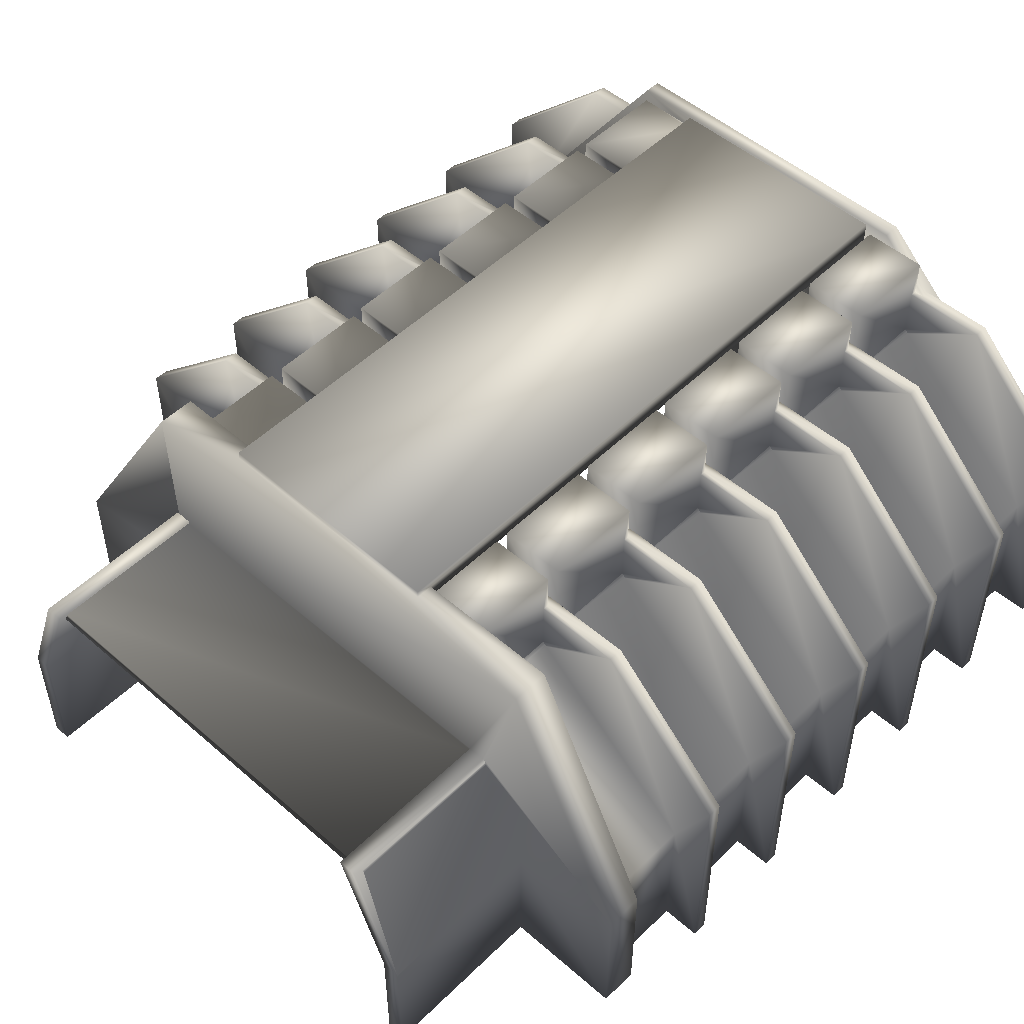
<metadata>
{"format":"obj","ext":"obj","renderer":"f3d","projection":"perspective","resolution":1024,"background":"white","views":[{"elev":50.9,"azim":43.5,"up":"+Y"}]}
</metadata>
<code>
g Box001
v -48.02 0 45.15
v -48.02 0 15.17
v -45.34 0 15.17
v -45.34 0 45.15
v -40.61 39.46 45.15
v -37.93 39.46 45.15
v -37.93 39.46 15.17
v -40.61 39.46 15.17
v -45.34 19.73 45.15
v -48.02 19.73 45.15
v -45.34 19.73 15.17
v -48.02 19.73 15.17
f 1 2 3 4
f 5 6 7 8
f 1 4 9 10
f 10 9 6 5
f 4 3 11 9
f 9 11 7 6
f 3 2 12 11
f 11 12 8 7
f 2 1 10 12
f 12 10 5 8
g Box002
v 37.2 22.78 -1.063
v 37.2 0 -1.063
v 47.18 0 -1.063
v 47.18 22.78 -1.063
v 10.34 59.63 -1.063
v 20.32 59.63 -1.063
v 20.32 59.63 -16.25
v 10.34 59.63 -16.25
v 10.34 45.55 -16.25
v 10.34 45.55 -1.063
v 13.13 53.56 -16.25
v 20.32 53.56 -16.25
v 31.02 28.02 -16.25
v 31.03 28.01 -15.83
v 31.03 28.01 -15.42
v 37.2 22.78 -15.42
v 37.2 0 -15.42
v 47.18 22.78 -15.42
v 47.18 0 -15.42
v 20.32 53.56 -15.42
v 20.92 45.04 -15.42
v 20.32 45.55 -1.063
v 33.01 0 -15.42
v 52.97 0 -15.42
v 52.97 34.49 -15.42
v 33.08 53.56 -15.42
v 33.08 53.56 -17.59
v 19.78 46.05 -16.25
v 13.13 53.56 -17.59
v 30.57 33.88 -17.59
v 30.57 34.26 -16.25
v 33.01 0 -17.59
v 52.97 34.49 -17.59
v 52.97 0 -17.59
v 20.32 45.7 -15.42
v 20.32 45.55 -15.94
v 37.2 22.78 -18.27
v 37.2 0 -18.27
v 47.18 0 -18.27
v 47.18 22.78 -18.27
v 10.34 59.63 -18.27
v 20.32 59.63 -18.27
v 20.32 59.63 -33.45
v 10.34 59.63 -33.45
v 10.34 45.55 -33.45
v 10.34 45.55 -18.27
v 13.13 53.56 -33.45
v 20.32 53.56 -33.45
v 31.02 28.02 -33.45
v 31.03 28.01 -33.03
v 31.03 28.01 -32.62
v 37.2 22.78 -32.62
v 37.2 0 -32.62
v 47.18 22.78 -32.62
v 47.18 0 -32.62
v 20.32 53.56 -32.62
v 20.92 45.04 -32.62
v 20.32 45.55 -18.27
v 33.01 0 -32.62
v 52.97 0 -32.62
v 52.97 34.49 -32.62
v 33.08 53.56 -32.62
v 33.08 53.56 -34.79
v 19.78 46.05 -33.45
v 13.13 53.56 -34.79
v 30.57 33.88 -34.79
v 30.57 34.26 -33.45
v 33.01 0 -34.79
v 52.97 34.49 -34.79
v 52.97 0 -34.79
v 20.32 45.7 -32.62
v 20.32 45.55 -33.15
v 37.2 22.78 -35.47
v 37.2 0 -35.47
v 47.18 0 -35.47
v 47.18 22.78 -35.47
v 10.34 59.63 -35.47
v 20.32 59.63 -35.47
v 20.32 59.63 -50.65
v 10.34 59.63 -50.65
v 10.34 45.55 -50.65
v 10.34 45.55 -35.47
v 13.13 53.56 -50.65
v 20.32 53.56 -50.65
v 31.02 28.02 -50.65
v 31.03 28.01 -50.23
v 31.03 28.01 -49.83
v 37.2 22.78 -49.83
v 37.2 0 -49.83
v 47.18 22.78 -49.83
v 47.18 0 -49.83
v 20.32 53.56 -49.83
v 20.92 45.04 -49.83
v 20.32 45.55 -35.47
v 33.01 0 -49.83
v 52.97 0 -49.83
v 52.97 34.49 -49.83
v 33.08 53.56 -49.83
v 33.08 53.56 -51.99
v 19.78 46.05 -50.65
v 13.13 53.56 -51.99
v 30.57 33.88 -51.99
v 30.57 34.26 -50.65
v 33.01 0 -51.99
v 52.97 34.49 -51.99
v 52.97 0 -51.99
v 20.32 45.7 -49.83
v 20.32 45.55 -50.35
v 52.97 34.49 -69.2
v 52.97 0 -69.2
v 33.01 0 -69.2
v 30.57 33.88 -69.2
v 52.97 34.49 -67.03
v 33.08 53.56 -69.2
v 33.08 53.56 -67.03
v 52.97 0 -67.03
v 47.18 0 -67.03
v 37.2 0 -67.03
v 31.03 28.01 -67.44
v 33.01 0 -67.03
v 31.03 28.01 -67.03
v 31.02 28.02 -67.86
v 37.2 22.78 -67.03
v 19.78 46.05 -67.86
v 13.13 53.56 -67.86
v 13.13 53.56 -69.2
v 30.57 34.26 -67.86
v 20.32 53.56 -67.86
v 20.32 53.56 -67.03
v 20.32 45.7 -67.03
v 20.32 45.55 -67.55
v 20.92 45.04 -67.03
v 47.18 22.78 -67.03
v 47.18 0 -52.67
v 47.18 22.78 -52.67
v 37.2 0 -52.67
v 37.2 22.78 -52.67
v 10.34 45.55 -67.86
v 10.34 59.63 -67.86
v 20.32 59.63 -67.86
v 20.32 59.63 -52.67
v 10.34 59.63 -52.67
v 10.34 45.55 -52.67
v 20.32 45.55 -52.67
v 37.2 22.78 -69.88
v 37.2 0 -69.88
v 47.18 0 -69.88
v 47.18 22.78 -69.88
v 10.34 59.63 -69.88
v 20.32 59.63 -69.88
v 20.32 59.63 -85.06
v 10.34 59.63 -85.06
v 10.34 45.55 -85.06
v 10.34 45.55 -69.88
v 13.13 53.56 -85.06
v 20.32 53.56 -85.06
v 31.02 28.02 -85.06
v 31.03 28.01 -84.64
v 31.03 28.01 -84.23
v 37.2 22.78 -84.23
v 37.2 0 -84.23
v 47.18 22.78 -84.23
v 47.18 0 -84.23
v 20.32 53.56 -84.23
v 20.92 45.04 -84.23
v 20.32 45.55 -69.88
v 33.01 0 -84.23
v 52.97 0 -84.23
v 52.97 34.49 -84.23
v 52.97 34.49 -86.4
v 33.08 53.56 -86.4
v 33.08 53.56 -84.23
v 20.32 45.7 -84.23
v 20.32 45.55 -84.76
v 52.97 0 -86.4
v 31.71 18.37 -85.24
v 13.13 53.56 -85.24
v 21.28 44.37 -85.24
v 19.78 46.05 -85.06
v 30.57 34.21 -85.24
v 30.57 34.26 -85.06
v 43.23 34.05 -86.4
v 43.23 0 -86.4
v 21.71 53.56 -85.24
v -37.19 61.23 -85.24
v 13.25 61.23 -85.24
v 43.23 0 -87.85
v 43.23 34.05 -87.85
v -37.19 61.23 -87.85
v 13.25 61.23 -87.85
v 21.71 53.56 -86.4
v 33.01 0 -85.24
v -60.89 0 -85.38
v -60.89 0 -85.24
v -60.89 27.18 -85.24
v -60.89 27.18 -85.38
v -60.89 27.18 -87.55
v -60.89 27.18 -87.85
v -60.89 0 -87.85
v -60.89 0 -87.55
v -42.53 53.56 -87.55
v -68.67 0 -87.55
v -68.67 34.49 -87.55
v -48.79 53.56 -85.38
v -42.53 53.56 -85.38
v -48.79 53.56 -87.55
v -68.67 34.49 -85.38
v -68.67 0 -85.38
v -68.67 34.49 -50.97
v -68.67 0 -50.97
v -48.71 0 -50.97
v -46.27 33.88 -50.97
v -68.67 34.49 -53.14
v -48.79 53.56 -50.97
v -48.79 53.56 -53.14
v -68.67 0 -53.14
v -63.66 0 -53.14
v -53.68 0 -53.14
v -46.68 28.71 -52.77
v -48.71 0 -53.14
v -46.68 28.71 -53.14
v -46.67 28.72 -52.34
v -53.68 22.78 -53.14
v -35.24 46.33 -52.34
v -28.83 53.56 -52.34
v -28.83 53.56 -50.97
v -46.27 34.27 -52.34
v -36.8 53.56 -52.34
v -63.66 22.78 -53.14
v -36.8 53.56 -53.14
v -36.8 59.63 -67.53
v -36.8 45.55 -67.53
v -36.8 45.55 -53.14
v -63.66 22.78 -67.53
v -63.66 0 -67.53
v -53.68 0 -67.53
v -53.68 22.78 -67.53
v -26.82 45.55 -52.34
v -26.82 58.42 -67.53
v -26.82 58.42 -52.34
v -26.82 45.55 -67.53
v -36.8 59.63 -52.34
v -27.05 58.42 -52.34
v -27.05 59.63 -52.34
v -27.05 59.63 -67.53
v -26.82 45.55 -35.13
v -46.67 28.72 -35.13
v -46.68 28.71 -35.57
v -46.68 28.71 -35.93
v -53.68 0 -50.32
v -53.68 22.78 -50.32
v -53.68 22.78 -35.93
v -53.68 0 -35.93
v -63.66 22.78 -35.93
v -63.66 22.78 -50.32
v -63.66 0 -50.32
v -63.66 0 -35.93
v -36.8 53.56 -35.93
v -36.8 59.63 -50.32
v -36.8 45.55 -50.32
v -36.8 45.55 -35.93
v -68.67 0 -33.76
v -68.67 0 -35.93
v -68.67 34.49 -35.93
v -36.8 53.56 -35.13
v -48.79 53.56 -33.76
v -28.83 53.56 -33.76
v -28.83 53.56 -35.13
v -35.24 46.33 -35.13
v -46.27 33.88 -33.76
v -46.27 34.27 -35.13
v -48.71 0 -33.76
v -68.67 34.49 -33.76
v -48.79 53.56 -35.93
v -48.71 0 -35.93
v -26.82 58.42 -50.32
v -26.82 58.42 -35.13
v -26.82 45.55 -50.32
v -36.8 59.63 -35.13
v -27.05 58.42 -35.13
v -27.05 59.63 -35.13
v -27.05 59.63 -50.32
v -68.26 34.49 -16.56
v -68.26 0 -16.56
v -48.31 0 -16.56
v -45.86 33.88 -16.56
v -68.26 34.49 -18.72
v -48.38 53.56 -16.56
v -48.38 53.56 -18.72
v -68.26 0 -18.72
v -63.66 0 -18.72
v -53.68 0 -18.72
v -48.31 0 -18.72
v -46.25 29.08 -18.38
v -46.25 29.08 -18.72
v -46.24 29.09 -17.93
v -53.68 22.78 -18.72
v -34.83 46.33 -17.93
v -28.42 53.56 -16.56
v -45.86 34.27 -17.93
v -36.8 53.56 -17.93
v -28.42 53.56 -17.93
v -36.8 53.56 -18.72
v -36.8 45.55 -18.72
v -63.66 22.78 -18.72
v -36.8 59.63 -17.93
v -36.8 59.63 -33.11
v -36.8 45.55 -33.11
v -63.66 22.78 -33.11
v -63.66 0 -33.11
v -53.68 22.78 -33.11
v -53.68 0 -33.11
v -26.82 45.55 -17.93
v -26.82 58.42 -33.11
v -26.82 58.42 -17.93
v -26.82 45.55 -33.11
v -27.05 58.42 -33.11
v -27.05 59.63 -33.11
v -27.05 58.42 -17.93
v -27.05 59.63 -17.93
v -68.26 34.49 0.6516
v -68.26 0 0.6516
v -48.31 0 0.6516
v -45.86 33.88 0.6516
v -68.26 34.49 -1.518
v -48.38 53.56 0.6516
v -48.38 53.56 -1.518
v -68.26 0 -1.518
v -63.25 0 -1.518
v -53.27 0 -1.518
v -48.31 0 -1.518
v -46.27 28.71 -1.154
v -46.27 28.71 -1.518
v -46.26 28.72 -0.7208
v -53.27 22.78 -1.518
v -34.83 46.33 -0.7208
v -28.42 53.56 -0.7208
v -28.42 53.56 0.6516
v -45.86 34.27 -0.7208
v -36.39 53.56 -0.7208
v -63.25 22.78 -1.518
v -36.39 53.56 -1.518
v -36.39 59.63 -15.9
v -36.39 45.55 -15.9
v -36.39 45.55 -1.518
v -63.25 22.78 -15.9
v -63.25 0 -15.9
v -53.27 0 -15.9
v -53.27 22.78 -15.9
v -26.42 45.55 -0.7208
v -26.42 58.42 -15.9
v -26.42 58.42 -0.7208
v -26.42 45.55 -15.9
v -36.39 59.63 -0.7208
v -27.05 58.42 -0.7208
v -27.05 59.63 -0.7208
v -27.05 59.63 -15.9
v -27.05 58.42 -15.9
v 32.67 19.73 45.15
v 29.99 19.73 45.15
v 29.99 0 45.15
v 32.67 0 45.15
v 29.99 0 19.41
v 29.99 19.73 19.41
v 32.67 0 19.41
v 32.67 19.73 19.41
v 25.26 39.46 19.41
v 22.58 39.46 19.41
v 22.58 39.46 45.15
v 25.26 39.46 45.15
v 10.34 45.55 13.74
v 10.34 59.63 13.74
v 10.34 59.63 0.9559
v 10.34 45.55 0.9559
v 20.32 59.63 13.74
v 20.32 59.63 0.9559
v -40.6 60.72 13.74
v -63.73 22.78 13.74
v -63.73 22.78 19.41
v -40.6 60.72 19.41
v -63.87 0 13.74
v -63.87 0 19.41
v 31.5 60.72 19.41
v 50.43 22.78 19.41
v 50.43 22.78 13.74
v 31.5 60.72 13.74
v 50.43 0 19.41
v 50.43 0 13.74
v 13.13 53.56 0.9559
v 20.32 53.56 0.9559
v 31.02 28.02 0.9559
v 31.03 28.01 1.376
v 31.03 28.01 1.784
v 47.18 22.78 1.784
v 47.18 22.78 13.74
v 47.18 0 13.74
v 47.18 0 1.784
v 37.2 0 13.74
v 37.2 22.78 13.74
v 37.2 22.78 1.784
v 37.2 0 1.784
v 20.32 53.56 1.784
v 20.92 45.04 1.784
v 20.32 45.55 13.74
v 30.57 34.26 0.9559
v 19.78 46.05 0.9559
v 13.13 53.56 -0.3854
v 30.57 33.88 -0.3854
v 33.01 0 -0.3854
v 33.01 0 1.784
v 52.97 0 1.784
v 52.97 34.49 1.784
v 33.08 53.56 1.784
v 33.08 53.56 -0.3854
v 52.97 34.49 -0.3854
v 52.97 0 -0.3854
v 20.32 45.7 1.784
v 20.32 45.55 1.259
v 23.46 37.14 43.67
v 23.46 37.14 19.41
v 25.66 38.38 43.67
v 25.66 38.38 19.41
v 25.5 38.81 43.67
v 25.66 38.81 43.67
v 25.66 38.81 19.41
v 25.5 38.81 19.41
v 22.83 38.81 43.67
v -40.29 38.81 43.67
v -40.29 37.14 43.67
v -40.29 37.14 19.41
v -40.29 38.81 19.41
v 22.83 38.81 19.41
v -36.39 45.55 13.74
v -36.39 59.63 13.74
v -36.39 59.63 1.302
v -36.39 45.55 1.302
v -63.25 22.78 13.74
v -63.25 22.78 1.302
v -63.25 0 1.302
v -63.25 0 13.74
v -53.27 22.78 13.74
v -53.27 0 13.74
v -53.27 0 1.302
v -53.27 22.78 1.302
v -26.42 45.55 1.302
v -26.42 45.55 13.74
v -26.42 58.42 1.302
v -26.42 58.42 13.74
v -27.05 58.42 1.302
v -27.05 59.63 1.302
v -27.05 59.63 13.74
v -27.05 60.72 13.74
v 9.826 60.72 16.27
v 9.826 60.72 13.74
v -27.05 59.63 -69.55
v -27.05 61.89 -84.38
v -27.05 59.63 -84.38
v -68.67 34.49 -68.18
v -68.67 0 -68.18
v -48.71 0 -68.18
v -46.27 33.88 -68.18
v -68.67 34.49 -70.34
v -48.79 53.56 -68.18
v -48.79 53.56 -70.34
v -68.67 0 -70.34
v -63.66 0 -70.34
v -53.68 0 -70.34
v -46.68 28.71 -69.98
v -48.71 0 -70.34
v -46.68 28.71 -70.34
v -46.67 28.72 -69.55
v -53.68 22.78 -70.34
v -35.24 46.33 -69.55
v -28.83 53.56 -69.55
v -28.83 53.56 -68.18
v -46.27 34.27 -69.55
v -36.8 53.56 -69.55
v -63.66 22.78 -70.34
v -36.8 53.56 -70.34
v -36.8 59.63 -84.73
v -36.8 45.55 -84.73
v -36.8 45.55 -70.34
v -63.66 22.78 -84.73
v -63.66 0 -84.73
v -53.68 0 -84.73
v -53.68 22.78 -84.73
v -26.82 45.55 -69.55
v -26.82 58.42 -84.38
v -26.82 58.42 -69.55
v -26.82 45.55 -84.73
v -36.8 59.63 -69.55
v -27.05 58.42 -69.55
v 9.826 58.42 13.74
v 9.826 58.42 -84.38
v 9.826 61.89 -84.38
v -27.05 61.89 16.27
v 9.826 61.89 16.27
v -26.82 59.63 -84.38
v -27.05 60.72 16.27
v -22.88 0 19.41
v -22.88 0 13.74
v -22.88 30.23 13.74
v 8.296 30.23 13.74
v -22.88 30.23 19.41
v 8.296 30.23 19.41
v 8.296 0 19.41
v 8.296 0 13.74
v -27.05 58.42 -67.53
v -27.05 58.42 -50.32
v -26.82 59.63 -84.73
f 13 14 15 16
f 17 18 19 20
f 17 20 21 22
f 23 20 19 24
f 21 25 26 27
f 14 13 28 29
f 30 16 15 31
f 32 24 19 18
f 33 34 16 30
f 35 29 28 27
f 29 31 15 14
f 30 31 36 37
f 24 32 38 39
f 40 23 41 42
f 43 40 42
f 25 42 44 26
f 45 46 44 42
f 37 45 39 38
f 47 48 33
f 45 37 36 46
f 26 44 35 27
f 17 22 34 18
f 13 16 34 22
f 21 40 43 25
f 21 20 23 40
f 13 22 27 28
f 21 27 22
f 47 18 34 48
f 32 18 47
f 34 33 48
f 44 46 29 35
f 31 29 46 36
f 47 33 38 32
f 30 37 38 33
f 24 39 41 23
f 42 25 43
f 39 45 42 41
f 49 50 51 52
f 53 54 55 56
f 53 56 57 58
f 59 56 55 60
f 57 61 62 63
f 50 49 64 65
f 66 52 51 67
f 68 60 55 54
f 69 70 52 66
f 71 65 64 63
f 65 67 51 50
f 66 67 72 73
f 60 68 74 75
f 76 59 77 78
f 79 76 78
f 61 78 80 62
f 81 82 80 78
f 73 81 75 74
f 83 84 69
f 81 73 72 82
f 62 80 71 63
f 53 58 70 54
f 49 52 70 58
f 57 76 79 61
f 57 56 59 76
f 49 58 63 64
f 57 63 58
f 83 54 70 84
f 68 54 83
f 70 69 84
f 80 82 65 71
f 67 65 82 72
f 83 69 74 68
f 66 73 74 69
f 60 75 77 59
f 78 61 79
f 75 81 78 77
f 85 86 87 88
f 89 90 91 92
f 89 92 93 94
f 95 92 91 96
f 93 97 98 99
f 86 85 100 101
f 102 88 87 103
f 104 96 91 90
f 105 106 88 102
f 107 101 100 99
f 101 103 87 86
f 102 103 108 109
f 96 104 110 111
f 112 95 113 114
f 115 112 114
f 97 114 116 98
f 117 118 116 114
f 109 117 111 110
f 119 120 105
f 117 109 108 118
f 98 116 107 99
f 89 94 106 90
f 85 88 106 94
f 93 112 115 97
f 93 92 95 112
f 85 94 99 100
f 93 99 94
f 119 90 106 120
f 104 90 119
f 106 105 120
f 116 118 101 107
f 103 101 118 108
f 119 105 110 104
f 102 109 110 105
f 96 111 113 95
f 114 97 115
f 111 117 114 113
f 121 122 123 124
f 125 121 126 127
f 121 125 128 122
f 129 130 122 128
f 131 123 132 133
f 134 124 123 131
f 135 133 132 130
f 136 137 138 124
f 136 124 139
f 140 141 127 126
f 142 143 144
f 145 129 128 125
f 146 129 145 147
f 135 130 148 149
f 150 134 131 133
f 137 151 152 140
f 141 140 152 153
f 154 153 152 151
f 154 151 150 155
f 149 148 146 147
f 144 156 147 145
f 126 121 124 138
f 130 129 146 148
f 123 122 130 132
f 124 134 139
f 140 126 138 137
f 142 144 127 141
f 145 125 127 144
f 149 155 133 135
f 150 133 155
f 150 136 139 134
f 150 151 137 136
f 142 153 156 143
f 141 153 142
f 154 155 156 153
f 149 147 156 155
f 156 144 143
f 157 158 159 160
f 161 162 163 164
f 161 164 165 166
f 167 164 163 168
f 165 169 170 171
f 158 157 172 173
f 174 160 159 175
f 176 168 163 162
f 177 178 160 174
f 179 173 172 171
f 174 175 180 181
f 181 182 183 184
f 185 186 177
f 182 181 180 187
f 179 171 170 188
f 189 190 191 167
f 169 192 188 170
f 190 192 193 191
f 194 182 187 195
f 196 168 176 184
f 197 190 189 198
f 199 200 194 195
f 199 201 202 200
f 197 198 202 201
f 203 194 200 202
f 204 205 195 173
f 206 207 208 205
f 209 210 211 212
f 213 201 210 209
f 209 212 214 215
f 216 217 213 218
f 208 219 220 205
f 215 219 216 218
f 219 215 214 220
f 161 166 178 162
f 157 160 178 166
f 165 191 193 169
f 165 164 167 191
f 157 166 171 172
f 165 171 166
f 185 162 178 186
f 176 162 185
f 178 177 186
f 185 177 184 176
f 174 181 184 177
f 179 188 204
f 192 169 193
f 183 182 194 203
f 167 168 196 189
f 196 184 183 203
f 198 189 196
f 188 207 206 204
f 188 192 197 207
f 190 197 192
f 210 201 199 211
f 203 202 198 196
f 199 195 212 211
f 204 173 179
f 175 195 187 180
f 214 212 205 220
f 195 205 212
f 158 173 175 159
f 173 195 175
f 205 204 206
f 207 197 217 208
f 201 213 217 197
f 209 215 218 213
f 216 219 208 217
f 221 222 223 224
f 225 221 226 227
f 221 225 228 222
f 229 230 222 228
f 231 223 232 233
f 234 224 223 231
f 235 233 232 230
f 236 237 238 224
f 236 224 239
f 240 226 238 237
f 241 229 228 225
f 242 243 244 245
f 241 245 244 246
f 247 229 241 246
f 235 230 248 249
f 250 234 231 233
f 251 252 250 253
f 246 249 248 247
f 254 237 255 256
f 257 243 254 256
f 258 259 260 261
f 262 263 264 265
f 266 267 268 269
f 270 271 272 273
f 272 267 266 273
f 269 265 274 275
f 266 269 275 276
f 277 278 279 280
f 281 280 279 282
f 283 281 282
f 259 282 284 260
f 285 274 284 282
f 276 285 278 286
f 285 276 275 274
f 260 284 287 261
f 287 265 264 261
f 288 289 258 290
f 291 280 292 293
f 267 263 262 268
f 294 271 291 293
f 295 296 297 298
f 299 295 300 301
f 295 299 302 296
f 297 303 304 305
f 306 297 305 307
f 308 298 297 306
f 309 307 305 304
f 310 311 298 312
f 313 300 311 314
f 301 315 316 317
f 315 313 318 319
f 317 316 320 321
f 322 303 317 321
f 323 309 304 324
f 325 308 306 307
f 326 327 325 328
f 329 320 319 330
f 318 314 331 332
f 332 330 319 318
f 333 334 335 336
f 337 333 338 339
f 333 337 340 334
f 335 341 342 343
f 344 335 343 345
f 346 336 335 344
f 347 345 343 342
f 348 349 350 336
f 348 336 351
f 352 338 350 349
f 353 341 340 337
f 354 355 356 357
f 353 357 356 358
f 359 341 353 358
f 347 342 360 361
f 362 346 344 345
f 363 364 362 365
f 366 349 367 368
f 355 366 368 369
f 365 356 370 363
f 371 372 373 374
f 375 373 372 376
f 371 374 377 378
f 379 380 381 382
f 383 384 385 386
f 384 387 388 385
f 389 390 391 392
f 391 390 393 394
f 395 396 397 398
f 396 399 400 397
f 401 385 388 402
f 386 403 404 405
f 406 407 408 409
f 410 411 412 413
f 414 402 388 387
f 415 416 407 406
f 417 418 419 420
f 403 420 421 404
f 404 421 422 405
f 422 413 412 405
f 406 409 423 424
f 402 414 425 426
f 427 428 421 420
f 424 427 426 425
f 429 430 415
f 427 424 423 428
f 431 432 376 372
f 433 371 378 434
f 435 433 436
f 435 436 437 438
f 433 434 437 436
f 439 440 441 431
f 441 442 432 431
f 440 443 442 441
f 440 439 444 443
f 445 446 447 448
f 449 445 448 450
f 451 452 449 450
f 453 454 455 456
f 457 458 453 456
f 459 460 458 457
f 461 448 447 462
f 462 447 446 463
f 446 389 464 463
f 465 395 398 466
f 467 257 468 469
f 470 471 472 473
f 474 470 475 476
f 470 474 477 471
f 478 479 471 477
f 480 472 481 482
f 483 473 472 480
f 484 482 481 479
f 485 486 487 473
f 485 473 488
f 489 475 487 486
f 490 478 477 474
f 491 492 493 494
f 490 494 493 495
f 496 478 490 495
f 484 479 497 498
f 499 483 480 482
f 495 498 497 496
f 500 501 499 502
f 503 486 504 467
f 469 492 503 467
f 364 505 460 459
f 466 505 506 507
f 508 509 507 468
f 510 507 506 500
f 465 509 508 511
f 512 452 454 513
f 377 374 373 375
f 514 505 383 515
f 437 396 379 438
f 512 513 514 516
f 514 515 517 516
f 518 517 515 519
f 226 221 224 238
f 230 229 247 248
f 223 222 230 232
f 224 234 239
f 226 240 242 227
f 245 241 227 242
f 241 225 227
f 243 242 240 254
f 249 253 233 235
f 250 233 253
f 253 244 520 251
f 520 244 243 257
f 249 246 244 253
f 250 236 239 234
f 250 252 237 236
f 255 237 252
f 237 254 240
f 263 290 261 264
f 258 261 290
f 291 271 270 277
f 265 269 268 262
f 274 265 287 284
f 273 266 286 270
f 266 276 286
f 278 277 270 286
f 282 259 283
f 278 285 282 279
f 258 281 283 259
f 258 289 280 281
f 292 280 289
f 280 291 277
f 290 272 521 288
f 521 272 271 294
f 263 267 272 290
f 300 295 298 311
f 303 297 296 302
f 304 303 322 324
f 298 308 312
f 311 310 314
f 300 313 315 301
f 302 299 317 303
f 301 317 299
f 315 319 320 316
f 323 328 307 309
f 325 307 328
f 321 323 324 322
f 320 328 323 321
f 328 320 329 326
f 325 310 312 308
f 325 327 314 310
f 331 314 327
f 314 318 313
f 338 333 336 350
f 341 335 334 340
f 342 341 359 360
f 336 346 351
f 338 352 354 339
f 357 353 339 354
f 353 337 339
f 366 355 354 352
f 361 365 345 347
f 362 345 365
f 362 348 351 346
f 362 364 349 348
f 367 349 364
f 349 366 352
f 370 356 355 369
f 358 361 360 359
f 356 365 361 358
f 372 371 382 381
f 386 418 417 403
f 386 385 401 418
f 411 383 405 412
f 386 405 383
f 429 387 416 430
f 414 387 429
f 416 415 430
f 420 403 417
f 429 415 425 414
f 406 424 425 415
f 402 426 419 401
f 426 427 420 419
f 419 418 401
f 444 439 381 380
f 439 431 372 381
f 382 435 438 379
f 371 433 435 382
f 450 456 455 451
f 448 457 456 450
f 457 448 461 459
f 390 449 452 393
f 389 445 449 390
f 389 446 445
f 392 511 464 389
f 395 465 511 392
f 461 462 368 367
f 370 369 332 331
f 257 467 504 520
f 294 256 255 521
f 508 468 464 511
f 464 468 462 463
f 468 369 368 462
f 468 330 332 369
f 330 293 292 329
f 468 294 293 330
f 468 257 256 294
f 475 470 473 487
f 479 478 496 497
f 472 471 479 481
f 473 483 488
f 475 489 491 476
f 494 490 476 491
f 490 474 476
f 503 492 491 489
f 498 502 482 484
f 499 482 502
f 522 502 493 492
f 498 495 493 502
f 500 502 522 510
f 499 485 488 483
f 499 501 486 485
f 504 486 501
f 486 503 489
f 522 492 469 510
f 327 363 370 331
f 504 501 251 520
f 255 252 288 521
f 364 459 461 367
f 506 505 501 500
f 505 252 251 501
f 505 289 288 252
f 292 289 326 329
f 505 327 326 289
f 505 364 363 327
f 466 507 509 465
f 468 507 510 469
f 452 512 394 393
f 454 452 451 455
f 377 408 400 399
f 519 410 375 518
f 421 428 413 422
f 409 413 428 423
f 409 408 410 413
f 377 375 410 408
f 408 407 397 400
f 407 416 398 397
f 387 466 398 416
f 384 505 466 387
f 383 505 384
f 519 383 411 410
f 515 383 519
f 453 458 513 454
f 458 505 514 513
f 505 458 460
f 380 395 443 444
f 375 376 517 518
f 432 442 517 376
f 442 391 516 517
f 512 516 391 394
f 442 443 392 391
f 443 395 392
f 379 396 395 380
f 399 396 378 377
f 396 437 434 378

</code>
